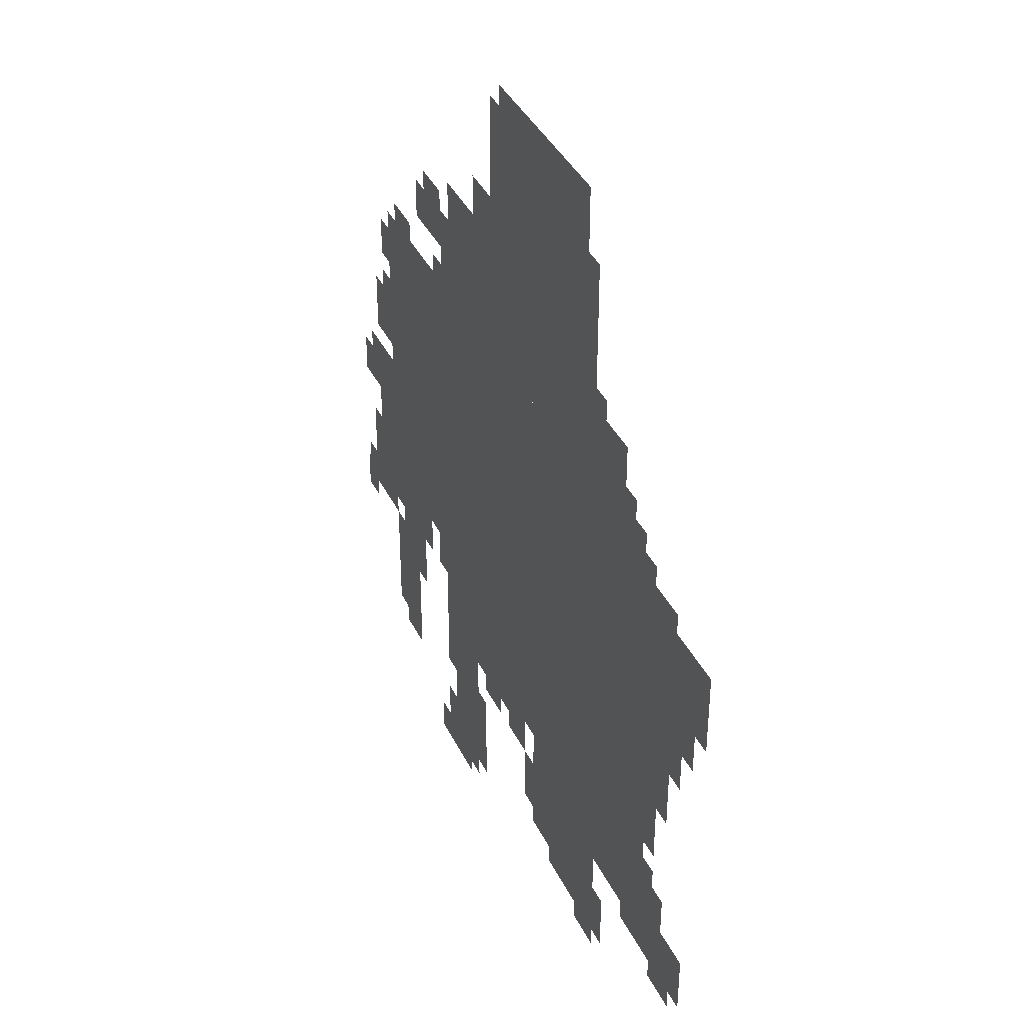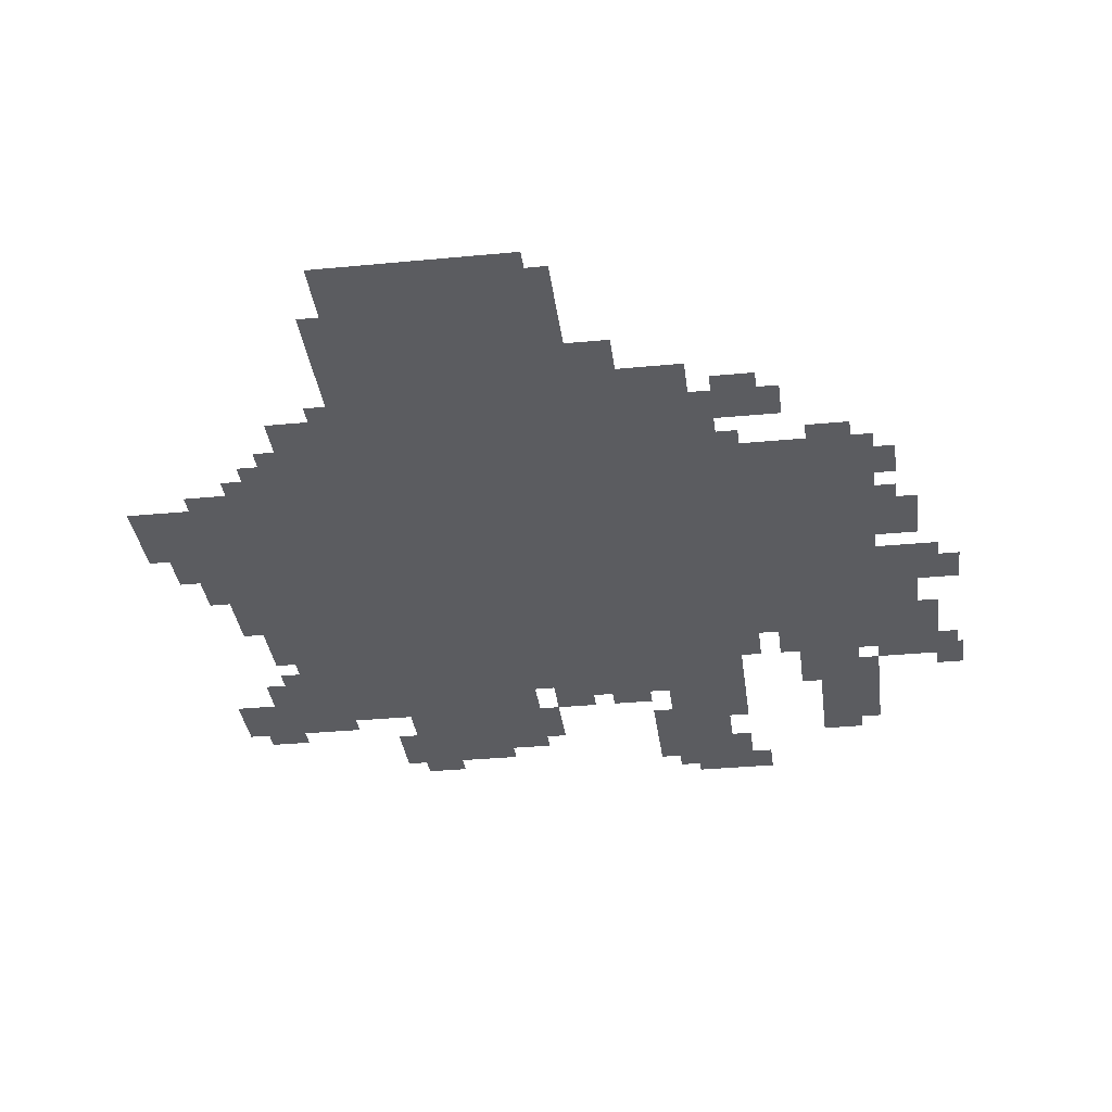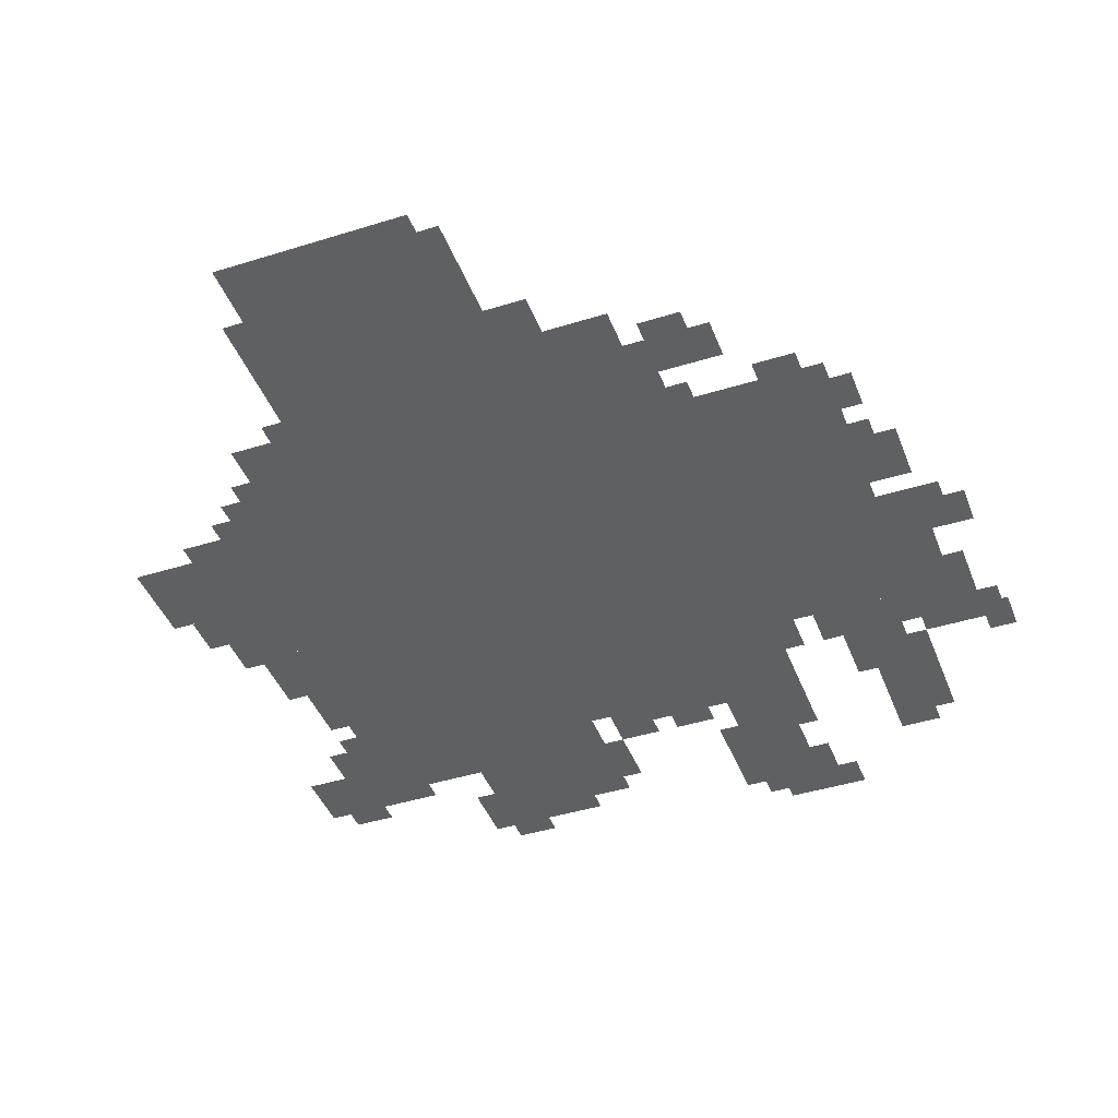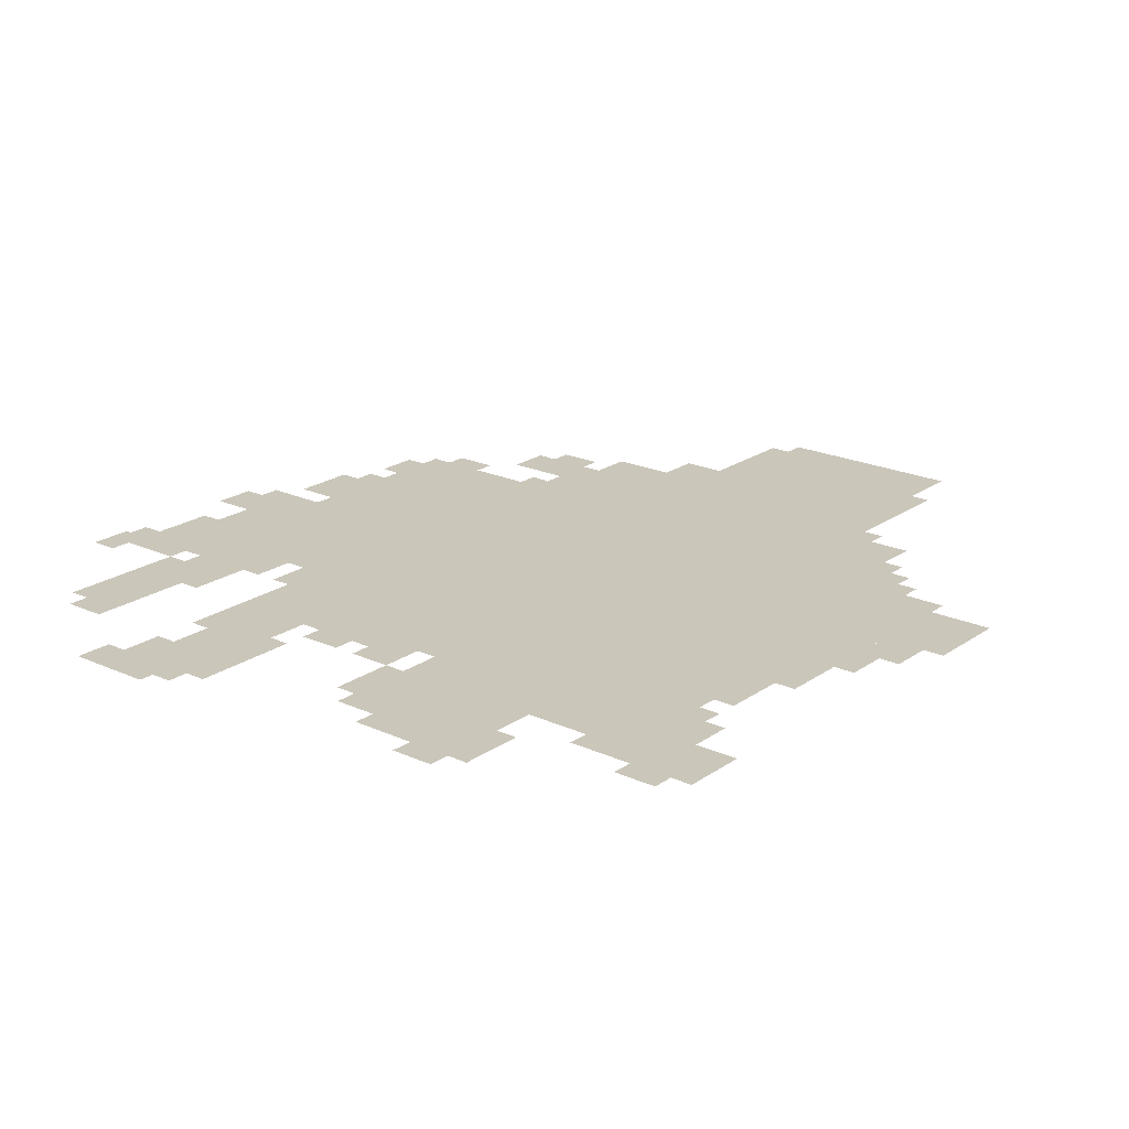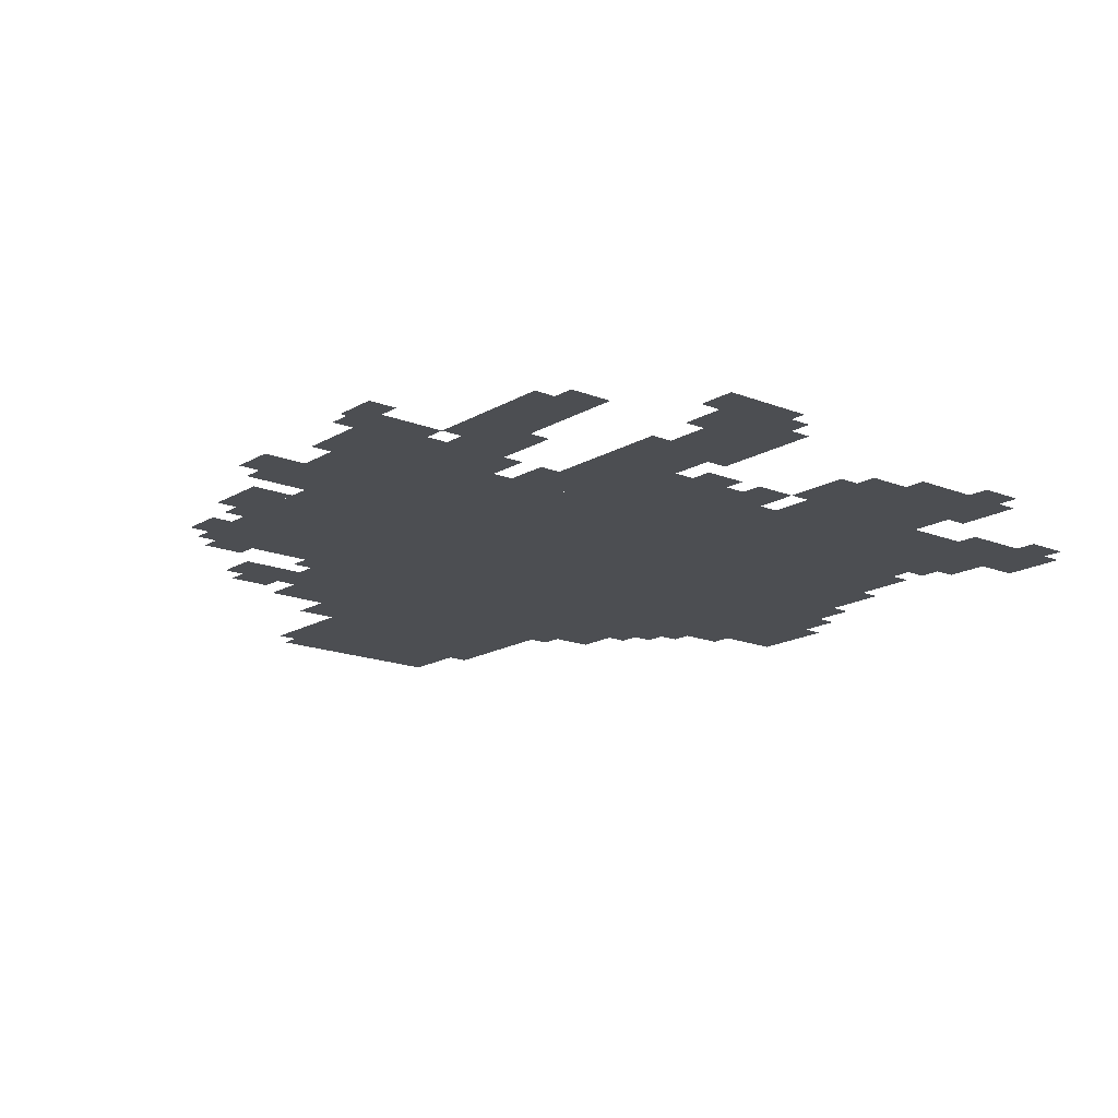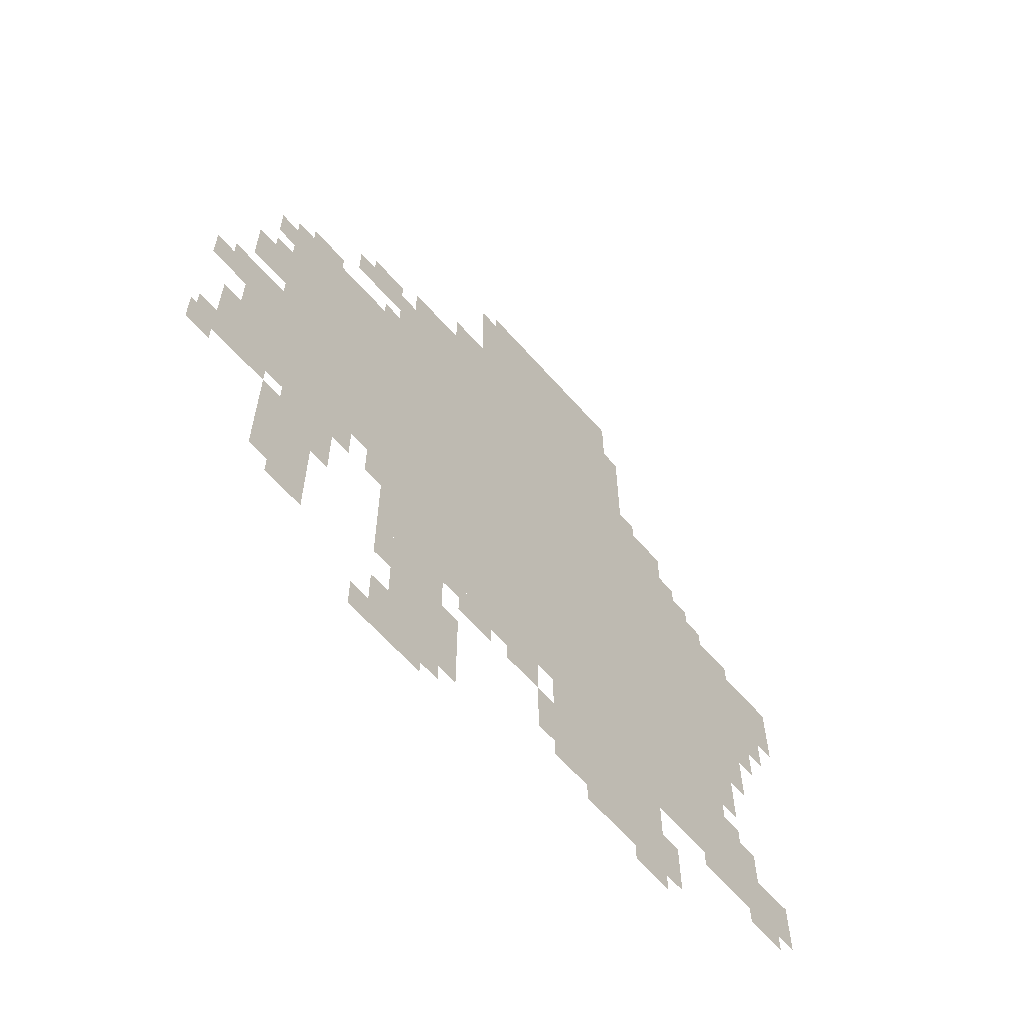
<metadata>
{"format":"obj","ext":"obj","renderer":"f3d","projection":"perspective","resolution":1024,"background":"white","views":[{"elev":38.6,"azim":66.3,"up":"+Y"},{"elev":-34.5,"azim":-172.7,"up":"+Z"},{"elev":-43.1,"azim":-159.7,"up":"+Z"},{"elev":21.1,"azim":39.2,"up":"+Z"},{"elev":-16.5,"azim":-39.5,"up":"+Z"},{"elev":-63.7,"azim":-48.6,"up":"+Y"}]}
</metadata>
<code>
g aheye_2-mesh
v -640 439 0
v -640 951 0
v -1120 951 0
v -1120 439 0
v -160 439 0
v -160 951 0
v -640 951 0
v -640 439 0
v -384 951 0
v -384 1367 0
v -704 1367 0
v -704 951 0
v -224 247 0
v -224 439 0
v -544 439 0
v -544 247 0
v -704 951 0
v -704 1143 0
v -864 1143 0
v -864 951 0
v -544 311 0
v -544 439 0
v -736 439 0
v -736 311 0
v -96 215 0
v -96 375 0
v -224 375 0
v -224 215 0
v -736 311 0
v -736 439 0
v -896 439 0
v -896 311 0
v -256 951 0
v -256 1079 0
v -384 1079 0
v -384 951 0
v -768 151 0
v -768 311 0
v -864 311 0
v -864 151 0
v 0 759 0
v 0 887 0
v -96 887 0
v -96 759 0
v -768 23 0
v -768 151 0
v -864 151 0
v -864 23 0
v -320 151 0
v -320 247 0
v -448 247 0
v -448 151 0
v -96 535 0
v -96 727 0
v -160 727 0
v -160 535 0
v -96 727 0
v -96 919 0
v -160 919 0
v -160 727 0
v -448 151 0
v -448 247 0
v -576 247 0
v -576 151 0
v -1024 119 0
v -1024 279 0
v -1088 279 0
v -1088 119 0
v -1120 503 0
v -1120 663 0
v -1184 663 0
v -1184 503 0
v -1120 343 0
v -1120 503 0
v -1184 503 0
v -1184 343 0
v -1024 279 0
v -1024 439 0
v -1088 439 0
v -1088 279 0
v -864 1015 0
v -864 1079 0
v -992 1079 0
v -992 1015 0
v -32 215 0
v -32 311 0
v -96 311 0
v -96 215 0
v -1120 695 0
v -1120 791 0
v -1184 791 0
v -1184 695 0
v -384 87 0
v -384 151 0
v -480 151 0
v -480 87 0
v -288 87 0
v -288 151 0
v -384 151 0
v -384 87 0
v -384 1367 0
v -384 1399 0
v -544 1399 0
v -544 1367 0
v -1184 567 0
v -1184 631 0
v -1248 631 0
v -1248 567 0
v -704 1143 0
v -704 1207 0
v -768 1207 0
v -768 1143 0
v -32 695 0
v -32 759 0
v -96 759 0
v -96 695 0
v -352 1175 0
v -352 1303 0
v -384 1303 0
v -384 1175 0
v -544 1367 0
v -544 1399 0
v -672 1399 0
v -672 1367 0
v -160 375 0
v -160 439 0
v -224 439 0
v -224 375 0
v -1216 311 0
v -1216 375 0
v -1258 375 0
v -1258 311 0
v -992 343 0
v -992 439 0
v -1024 439 0
v -1024 343 0
v -736 119 0
v -736 215 0
v -768 215 0
v -768 119 0
v -576 279 0
v -576 311 0
v -672 311 0
v -672 279 0
v -672 279 0
v -672 311 0
v -768 311 0
v -768 279 0
v -1088 247 0
v -1088 343 0
v -1120 343 0
v -1120 247 0
v -1088 151 0
v -1088 247 0
v -1120 247 0
v -1120 151 0
v -1184 407 0
v -1184 503 0
v -1216 503 0
v -1216 407 0
v -352 1079 0
v -352 1175 0
v -384 1175 0
v -384 1079 0
v -960 375 0
v -960 439 0
v -992 439 0
v -992 375 0
v -1088 375 0
v -1088 439 0
v -1120 439 0
v -1120 375 0
v -576 247 0
v -576 279 0
v -640 279 0
v -640 247 0
v -1120 855 0
v -1120 919 0
v -1152 919 0
v -1152 855 0
v -64 631 0
v -64 695 0
v -96 695 0
v -96 631 0
v -896 375 0
v -896 439 0
v -928 439 0
v -928 375 0
v -800 0 0
v -800 23 0
v -864 23 0
v -864 0 0
v -320 55 0
v -320 87 0
v -384 87 0
v -384 55 0
v -896 0 0
v -896 55 0
v -928 55 0
v -928 0 0
v -672 247 0
v -672 279 0
v -736 279 0
v -736 247 0
v -64 183 0
v -64 215 0
v -128 215 0
v -128 183 0
v -480 119 0
v -480 151 0
v -544 151 0
v -544 119 0
v -1024 951 0
v -1024 983 0
v -1088 983 0
v -1088 951 0
v -864 247 0
v -864 311 0
v -896 311 0
v -896 247 0
v -864 183 0
v -864 247 0
v -896 247 0
v -896 183 0
v -864 55 0
v -864 119 0
v -896 119 0
v -896 55 0
v -1184 343 0
v -1184 407 0
v -1216 407 0
v -1216 343 0
v -992 279 0
v -992 343 0
v -1024 343 0
v -1024 279 0
v -736 55 0
v -736 119 0
v -768 119 0
v -768 55 0
v -896 1079 0
v -896 1111 0
v -960 1111 0
v -960 1079 0
v -224 951 0
v -224 1015 0
v -256 1015 0
v -256 951 0
v -864 951 0
v -864 1015 0
v -896 1015 0
v -896 951 0
v -128 471 0
v -128 535 0
v -160 535 0
v -160 471 0
v -864 0 0
v -864 55 0
v -896 55 0
v -896 0 0
v -128 375 0
v -128 407 0
v -160 407 0
v -160 375 0
v -1184 631 0
v -1184 663 0
v -1216 663 0
v -1216 631 0
v -288 151 0
v -288 183 0
v -320 183 0
v -320 151 0
v -1216 375 0
v -1216 407 0
v -1248 407 0
v -1248 375 0
v -1120 791 0
v -1120 823 0
v -1152 823 0
v -1152 791 0
v -320 1079 0
v -320 1111 0
v -352 1111 0
v -352 1079 0
v -128 439 0
v -128 471 0
v -160 471 0
v -160 439 0
v -896 951 0
v -896 983 0
v -928 983 0
v -928 951 0
v -192 951 0
v -192 983 0
v -224 983 0
v -224 951 0
g aheye_2-mesh_0
f 3 2 1
f 1 4 3
f 7 6 5
f 5 8 7
f 11 10 9
f 9 12 11
f 15 14 13
f 13 16 15
f 19 18 17
f 17 20 19
f 23 22 21
f 21 24 23
f 27 26 25
f 25 28 27
f 31 30 29
f 29 32 31
f 35 34 33
f 33 36 35
f 39 38 37
f 37 40 39
f 43 42 41
f 41 44 43
f 47 46 45
f 45 48 47
f 51 50 49
f 49 52 51
f 55 54 53
f 53 56 55
f 59 58 57
f 57 60 59
f 63 62 61
f 61 64 63
f 67 66 65
f 65 68 67
f 71 70 69
f 69 72 71
f 75 74 73
f 73 76 75
f 79 78 77
f 77 80 79
f 83 82 81
f 81 84 83
f 87 86 85
f 85 88 87
f 91 90 89
f 89 92 91
f 95 94 93
f 93 96 95
f 99 98 97
f 97 100 99
f 103 102 101
f 101 104 103
f 107 106 105
f 105 108 107
f 111 110 109
f 109 112 111
f 115 114 113
f 113 116 115
f 119 118 117
f 117 120 119
f 123 122 121
f 121 124 123
f 127 126 125
f 125 128 127
f 131 130 129
f 129 132 131
f 135 134 133
f 133 136 135
f 139 138 137
f 137 140 139
f 143 142 141
f 141 144 143
f 147 146 145
f 145 148 147
f 151 150 149
f 149 152 151
f 155 154 153
f 153 156 155
f 159 158 157
f 157 160 159
f 163 162 161
f 161 164 163
f 167 166 165
f 165 168 167
f 171 170 169
f 169 172 171
f 175 174 173
f 173 176 175
f 179 178 177
f 177 180 179
f 183 182 181
f 181 184 183
f 187 186 185
f 185 188 187
f 191 190 189
f 189 192 191
f 195 194 193
f 193 196 195
f 199 198 197
f 197 200 199
f 203 202 201
f 201 204 203
f 207 206 205
f 205 208 207
f 211 210 209
f 209 212 211
f 215 214 213
f 213 216 215
f 219 218 217
f 217 220 219
f 223 222 221
f 221 224 223
f 227 226 225
f 225 228 227
f 231 230 229
f 229 232 231
f 235 234 233
f 233 236 235
f 239 238 237
f 237 240 239
f 243 242 241
f 241 244 243
f 247 246 245
f 245 248 247
f 251 250 249
f 249 252 251
f 255 254 253
f 253 256 255
f 259 258 257
f 257 260 259
f 263 262 261
f 261 264 263
f 267 266 265
f 265 268 267
f 271 270 269
f 269 272 271
f 275 274 273
f 273 276 275
f 279 278 277
f 277 280 279
f 283 282 281
f 281 284 283
f 287 286 285
f 285 288 287
f 291 290 289
f 289 292 291
f 295 294 293
f 293 296 295

</code>
